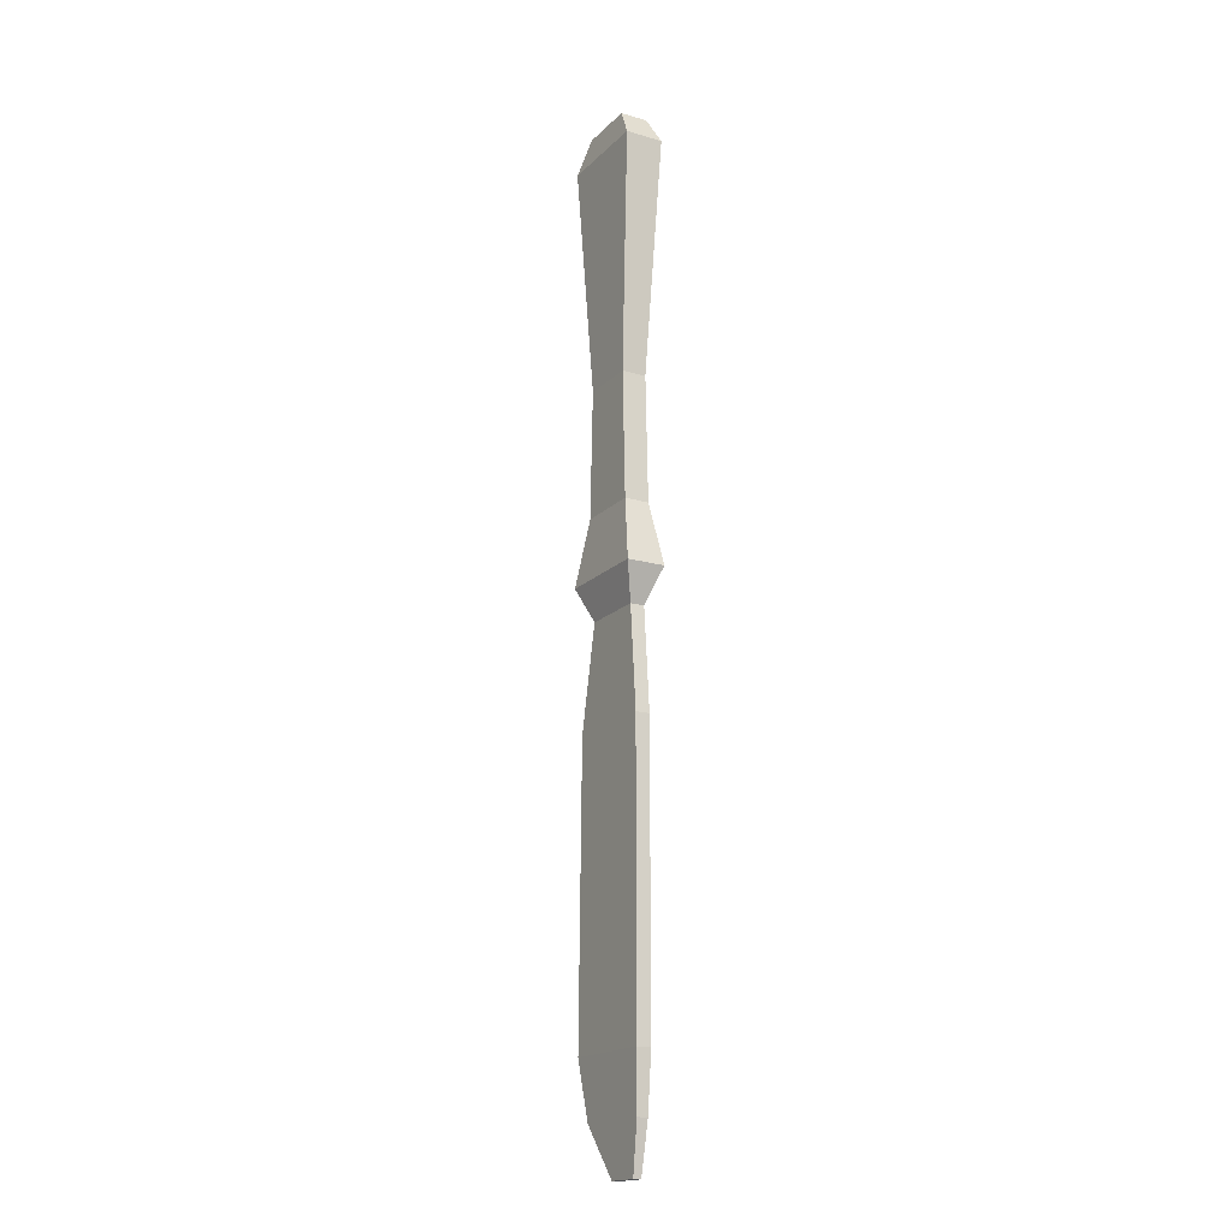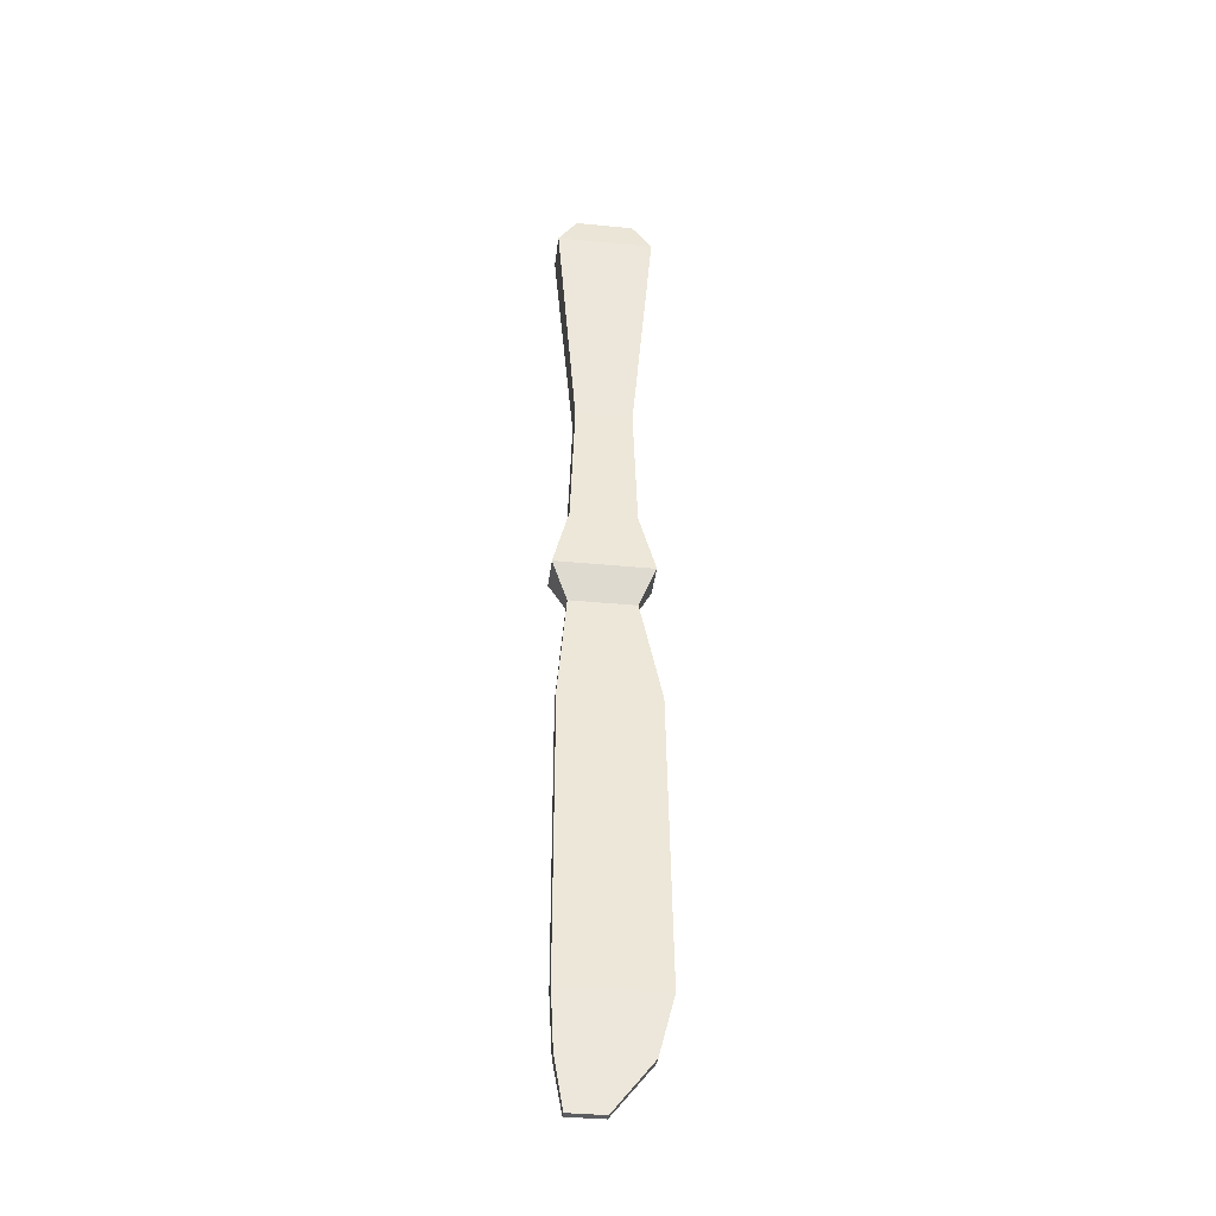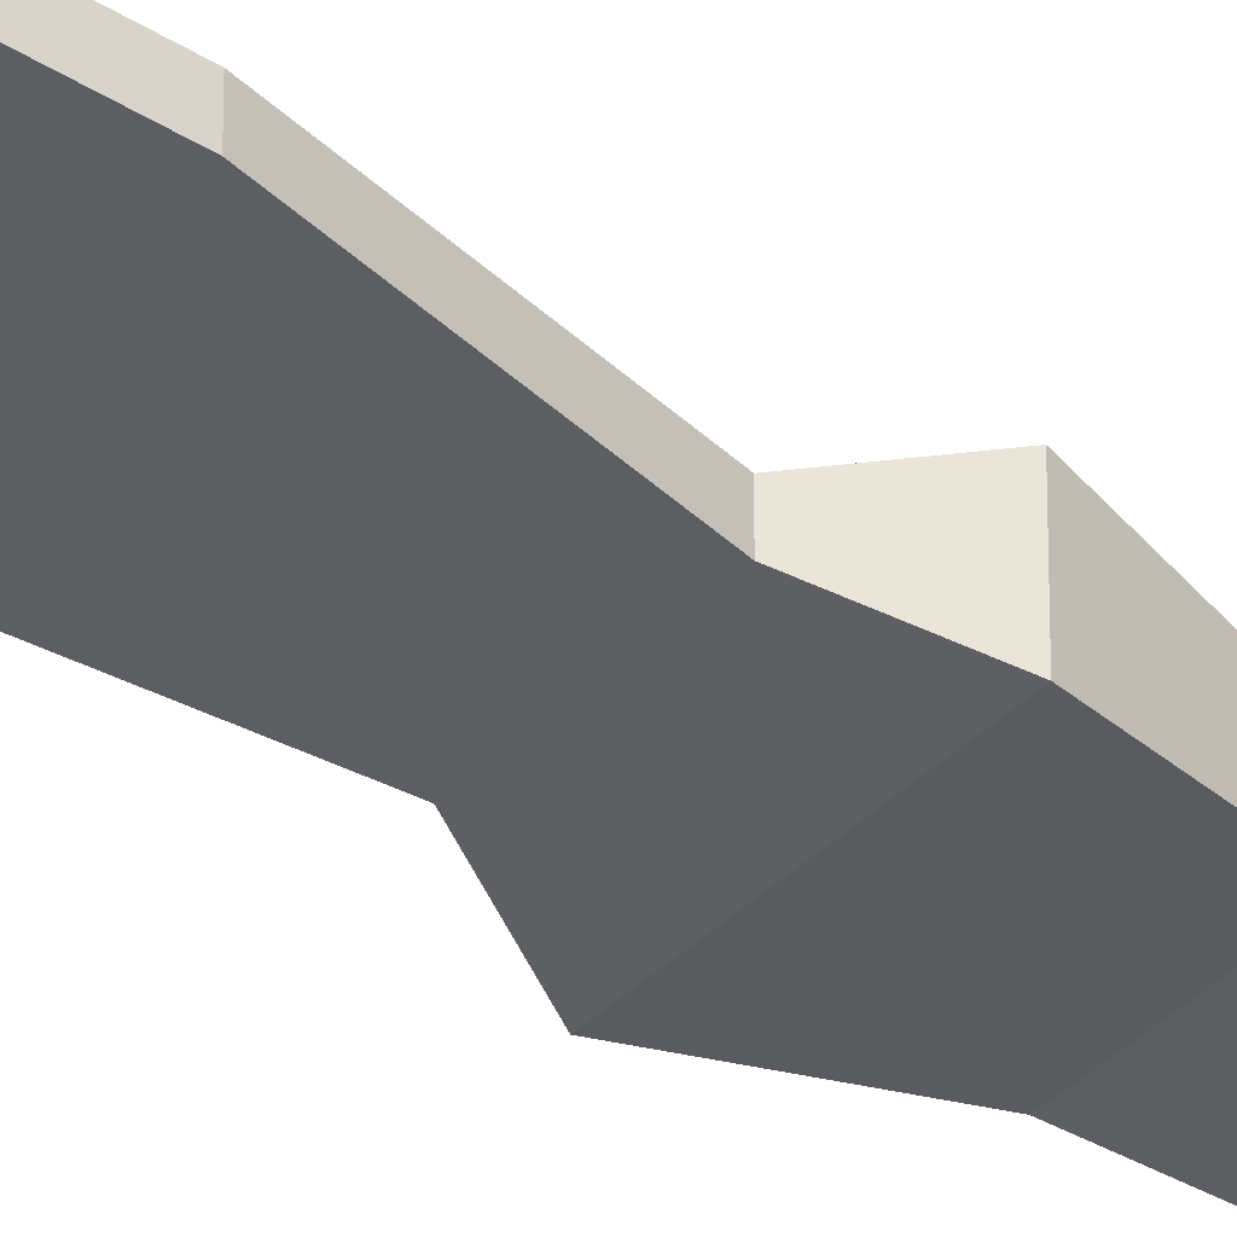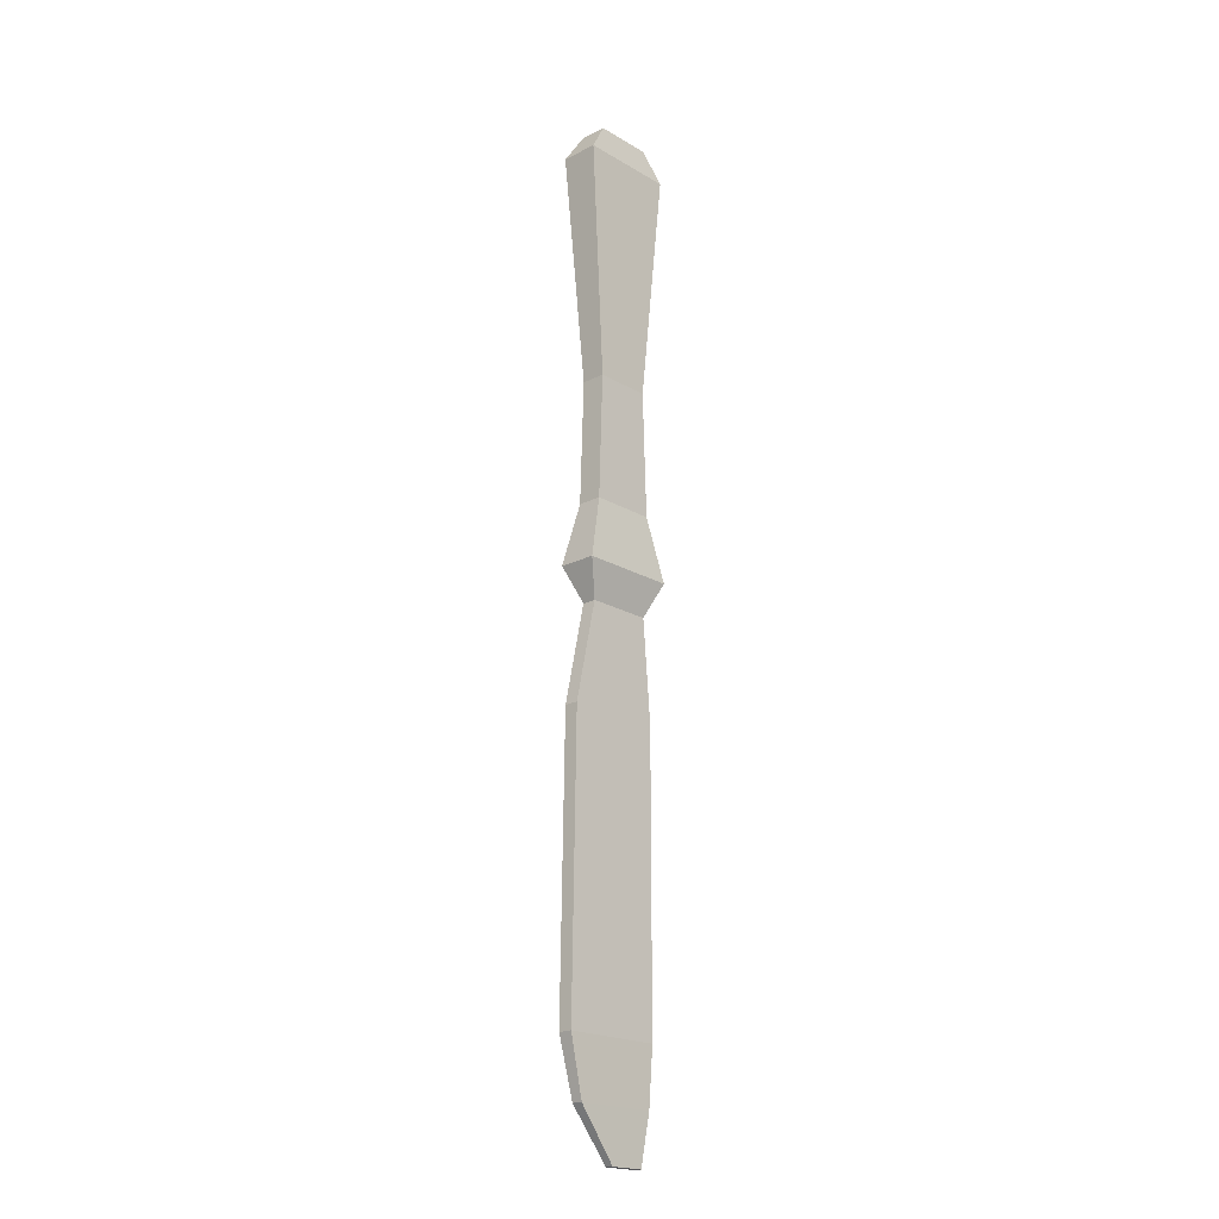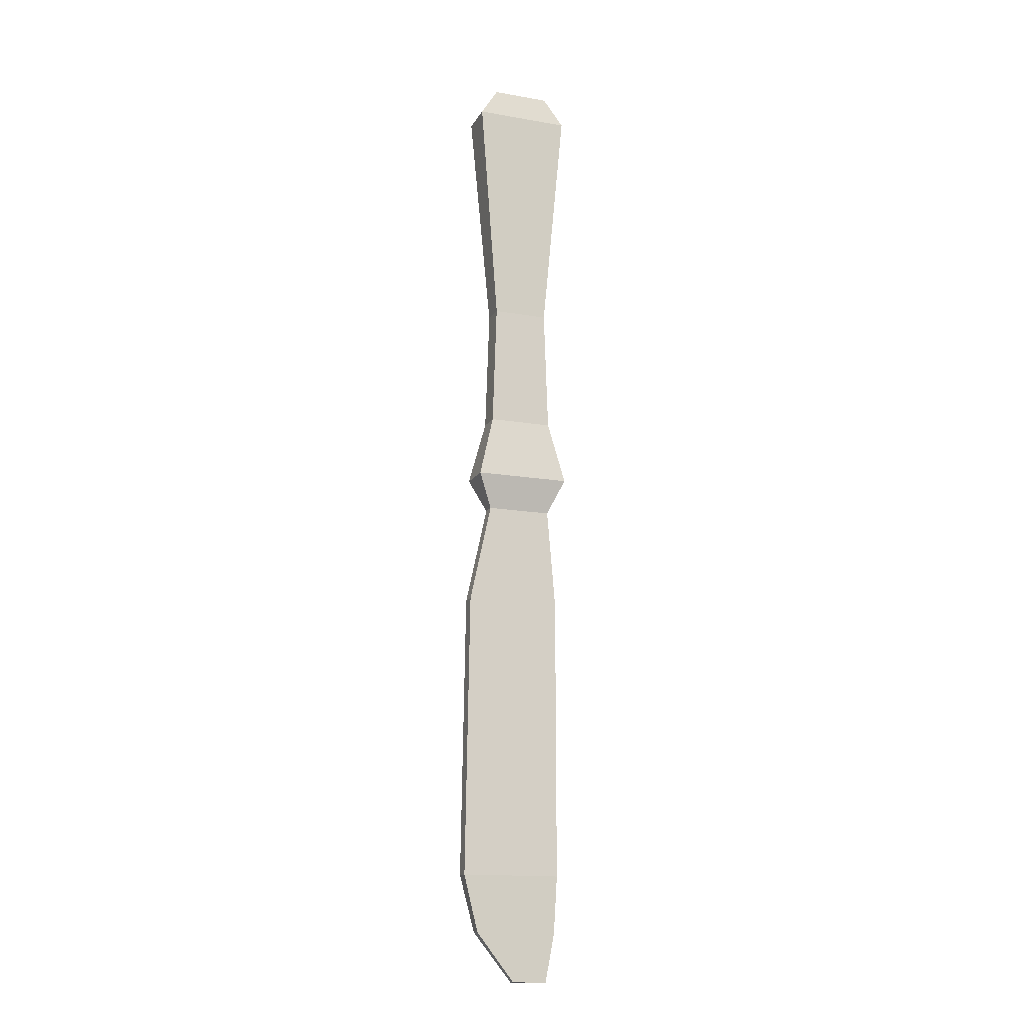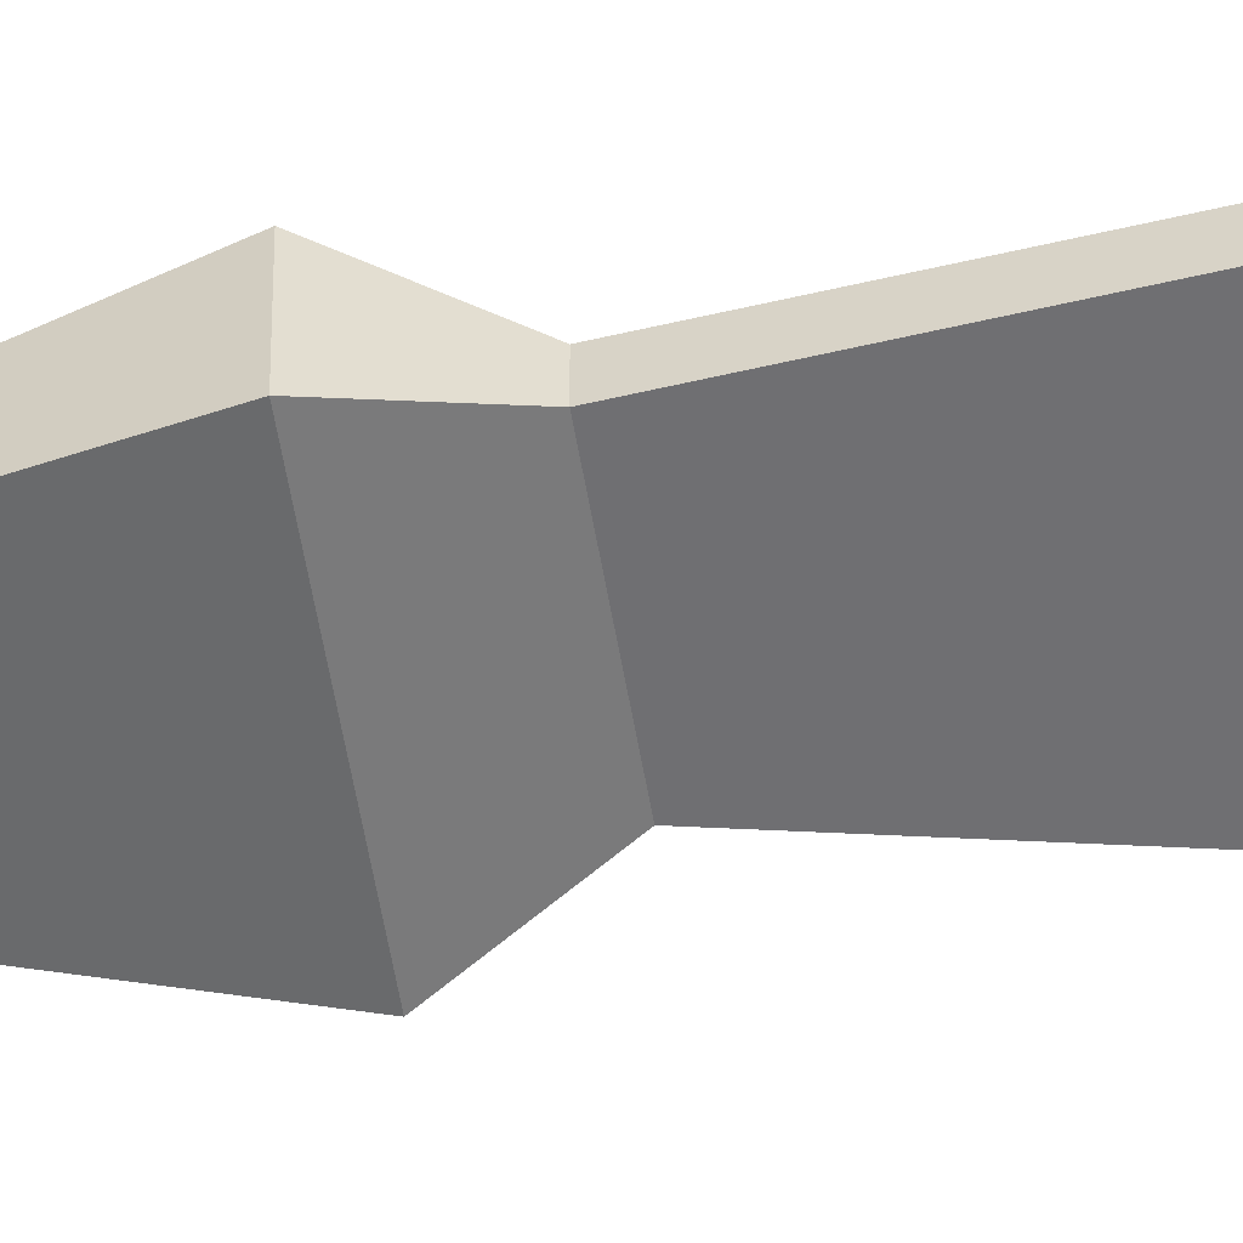
<metadata>
{"format":"obj","ext":"obj","renderer":"f3d","projection":"perspective","resolution":1024,"background":"white","views":[{"elev":-17.8,"azim":60.3,"up":"+Z"},{"elev":-37.2,"azim":173.0,"up":"+Z"},{"elev":-37.4,"azim":-128.6,"up":"+Y"},{"elev":-20.2,"azim":-47.0,"up":"+Z"},{"elev":-15.2,"azim":-20.3,"up":"+Z"},{"elev":-54.7,"azim":99.4,"up":"+Y"}]}
</metadata>
<code>
v -1.588 0.4802 -16.85
v -1.725 0 15.37
v -1.588 0.8589 -16.85
v -1.725 1.339 15.37
v 1.364 0.8589 -16.85
v 1.725 1.339 15.37
v 1.364 0.4802 -16.85
v 1.725 0 15.37
v 1.725 1.339 0.187
v -1.725 1.339 0.187
v -1.725 0 0.187
v 1.725 0 0.187
v 1.163 0.9169 -1.054
v -1.157 0.9169 -1.054
v -1.157 0.4221 -1.054
v 1.163 0.4221 -1.054
v 1.051 0.5329 -18.59
v -0.2025 0.5329 -18.59
v -0.2025 0.8062 -18.59
v 1.051 0.8062 -18.59
v 1.035 0.187 16.46
v -1.035 0.187 16.46
v 1.035 1.152 16.46
v -1.035 1.152 16.46
v 1.468 0.4221 -14.83
v 1.468 0.9169 -14.83
v -2.113 0.9169 -14.83
v -2.113 0.4221 -14.83
v 1.15 1.1 2.462
v -1.15 1.1 2.462
v -1.15 0.2394 2.462
v 1.15 0.2394 2.462
v -0.9954 1.1 6.948
v 0.9954 1.1 6.948
v 0.9954 0.2394 6.948
v -0.9954 0.2394 6.948
v 1.468 0.4221 -4.646
v 1.468 0.9169 -4.646
v -1.946 0.9169 -4.646
v -1.946 0.4221 -4.646
f 30 31 36 33
f 29 30 33 34
f 32 29 34 35
f 31 32 35 36
f 22 21 23 24
f 17 18 19 20
f 13 14 10 9
f 14 15 11 10
f 15 16 12 11
f 16 13 9 12
f 13 38 39 14
f 14 39 40 15
f 15 40 37 16
f 16 37 38 13
f 7 1 18 17
f 1 3 19 18
f 3 5 20 19
f 5 7 17 20
f 2 8 21 22
f 8 6 23 21
f 6 4 24 23
f 4 2 22 24
f 5 26 25 7
f 3 27 26 5
f 1 28 27 3
f 7 25 28 1
f 9 10 30 29
f 10 11 31 30
f 11 12 32 31
f 12 9 29 32
f 34 33 4 6
f 35 34 6 8
f 36 35 8 2
f 4 33 36 2
f 25 26 38 37
f 26 27 39 38
f 27 28 40 39
f 28 25 37 40

</code>
